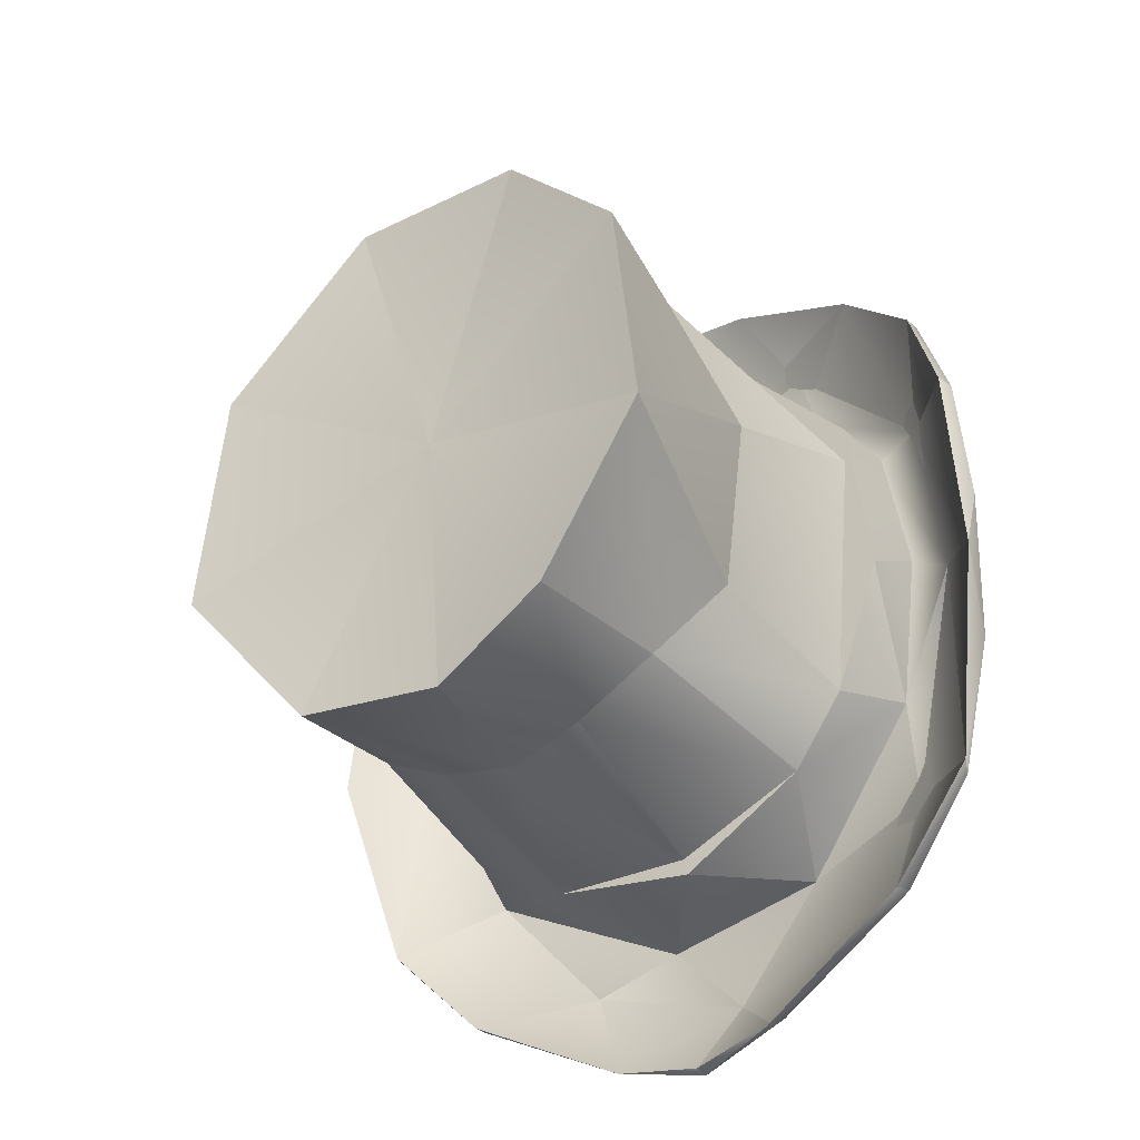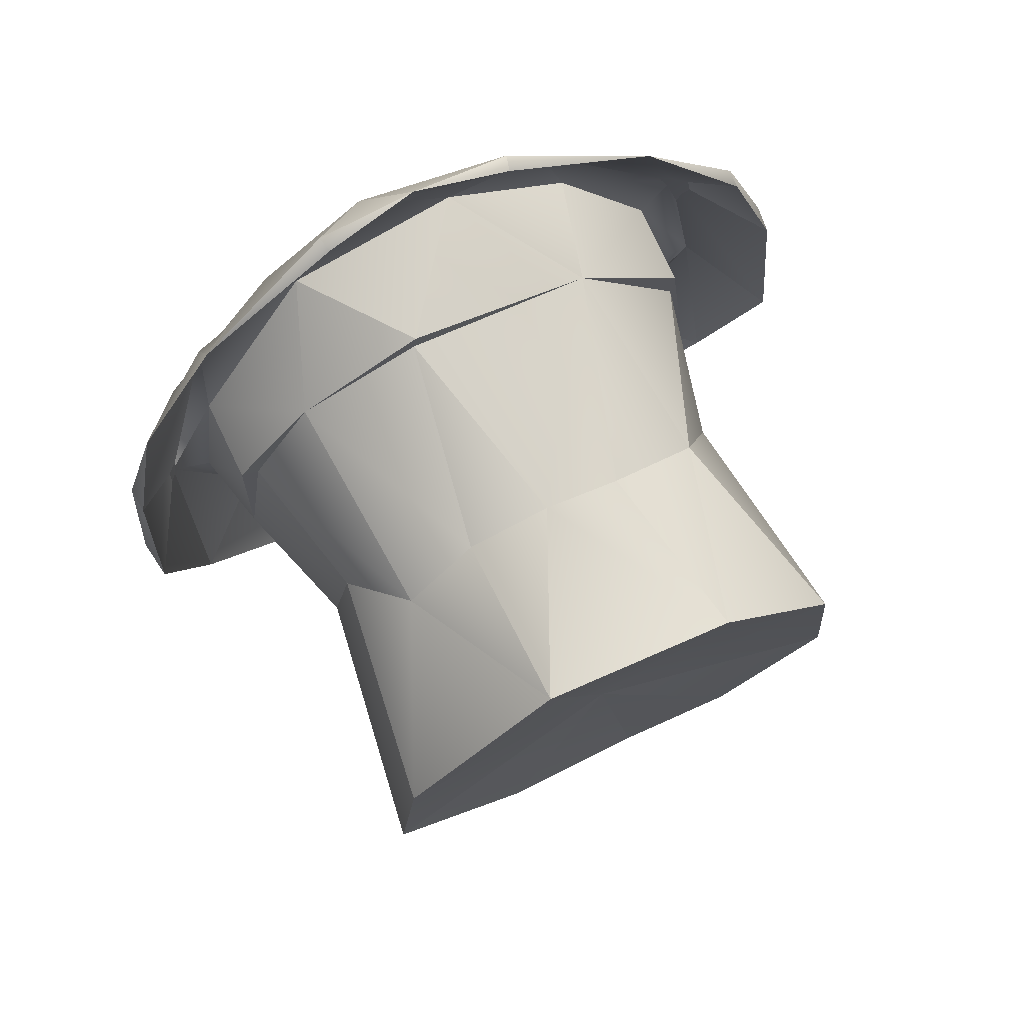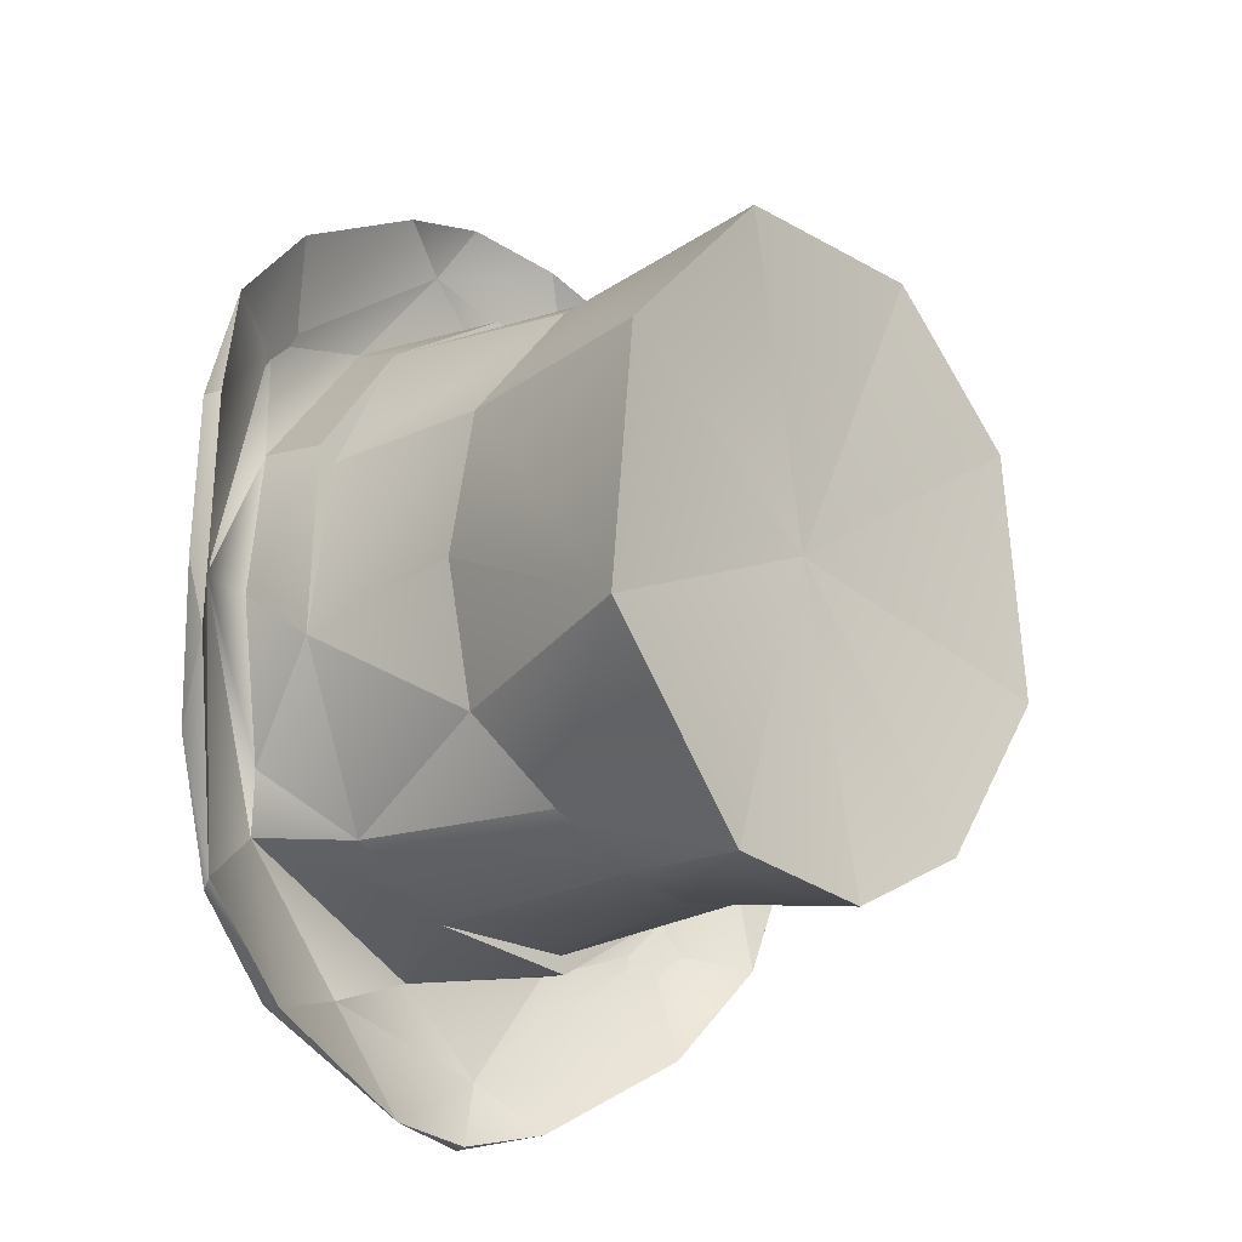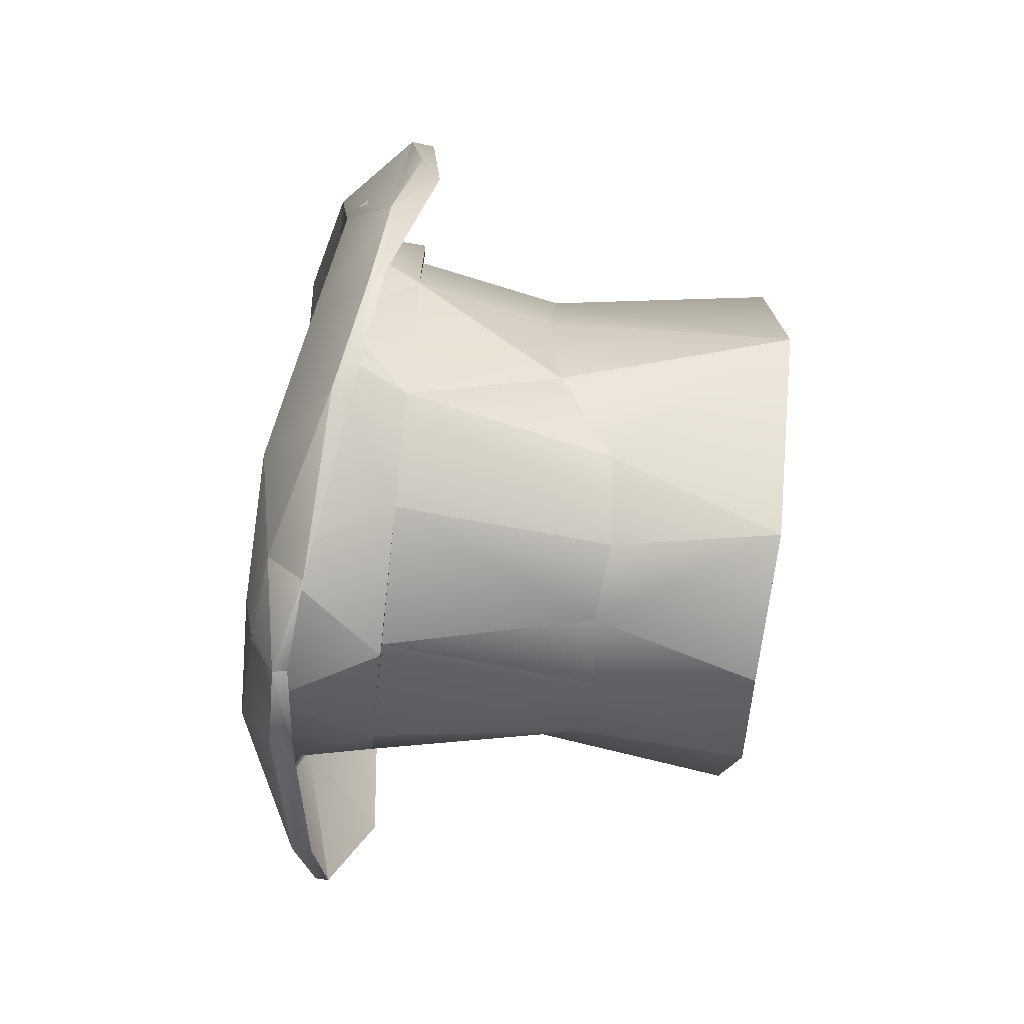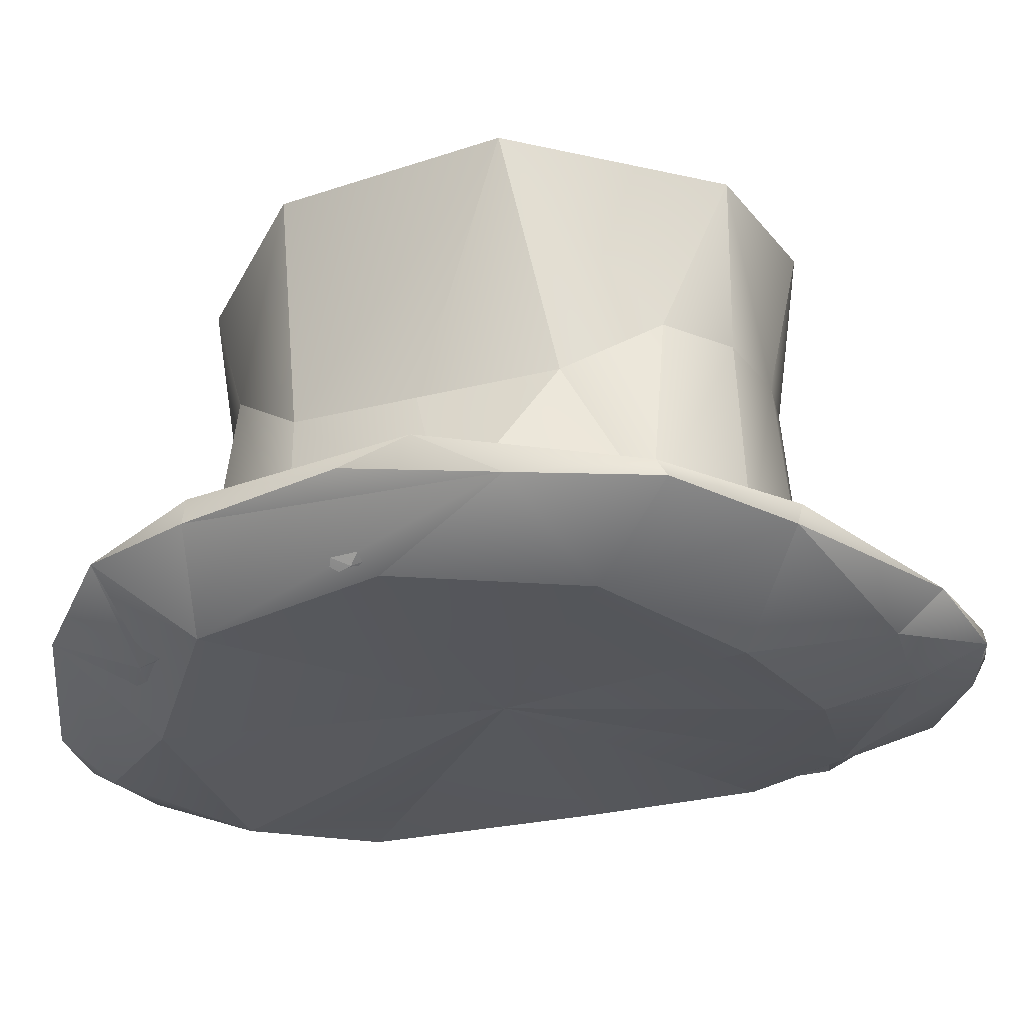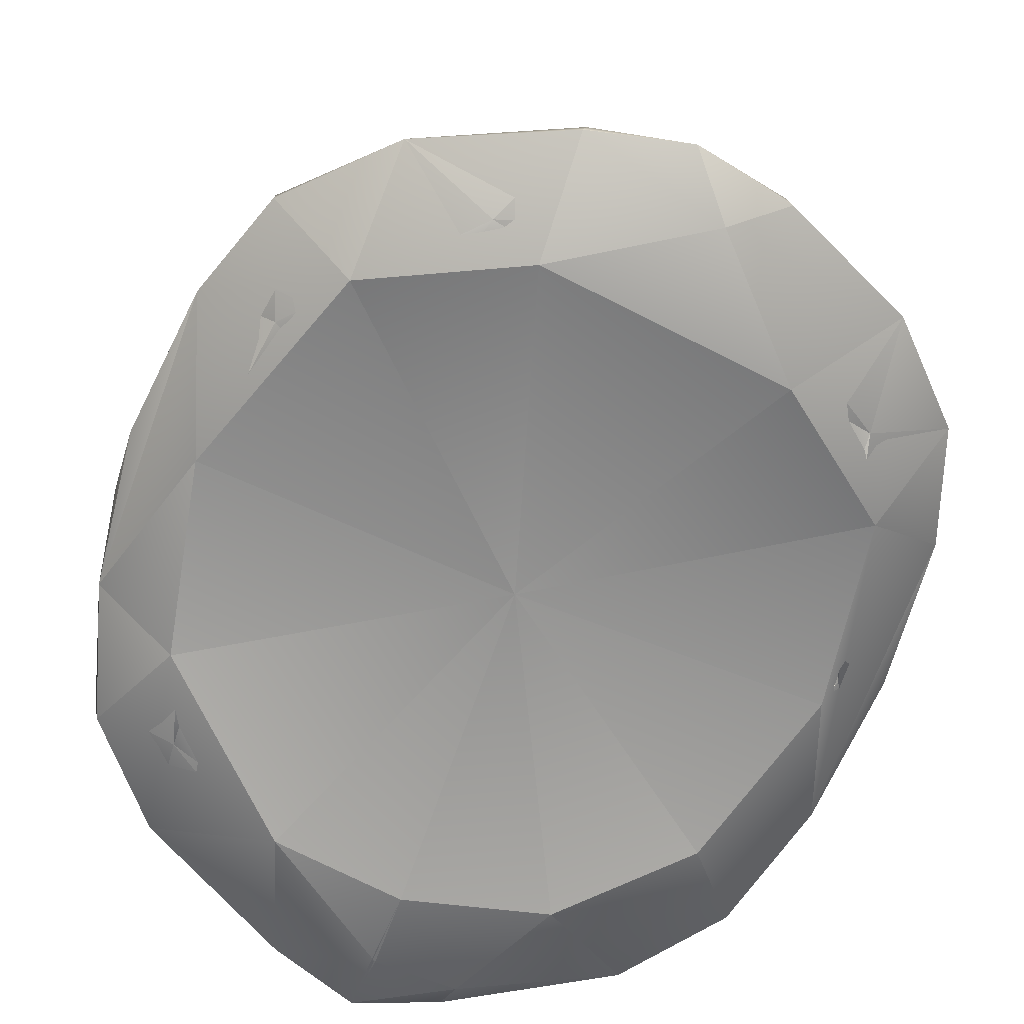
<metadata>
{"format":"obj","ext":"obj","renderer":"f3d","projection":"perspective","resolution":1024,"background":"white","views":[{"elev":-37.1,"azim":-144.5,"up":"+Z"},{"elev":75.9,"azim":154.6,"up":"+Z"},{"elev":-17.0,"azim":136.6,"up":"+Z"},{"elev":-68.5,"azim":83.7,"up":"+Z"},{"elev":-27.0,"azim":111.9,"up":"+Y"},{"elev":-66.9,"azim":-20.1,"up":"+Y"}]}
</metadata>
<code>
o TopHat
v -0.3743 4.664 -2.716
v -1.398 4.747 -2.209
v -2.336 4.778 -0.8167
v -2.113 4.775 1.249
v -1.019 4.716 2.457
v -0.0344 4.476 -0.02205
v -0.02291 3.187 -2.531
v -0.7079 3.278 -2.406
v -1.398 3.229 -2.005
v -1.836 2.753 -1.217
v -1.988 2.654 0.4739
v -1.533 3.039 1.854
v -0.7233 3.144 2.352
v -0.04682 3.133 2.482
v -0.4139 1.332 -2.646
v -1.568 1.328 -2.181
v -2.031 1.329 -1.55
v -2.263 1.33 0.8373
v -1.27 1.329 2.383
v 0.3891 1.331 2.592
v 0.363 0.2714 -2.839
v -1.111 0.3114 -2.616
v -0.4528 1.331 -2.802
v -2.278 0.6054 -1.38
v -2.465 1.331 -0.3782
v -2.532 0.7305 -0.02205
v -2.271 0.6192 1.318
v -2.282 1.331 1.206
v -1.524 0.3809 2.263
v -0.4481 0.2692 2.805
v 0.3652 1.331 2.772
v -0.0344 0.1256 -2.835
v -1.206 0.1453 -2.675
v -0.0344 0.5724 -0.02205
v -2.531 0.479 -1.481
v -2.851 0.5946 0.195
v -2.182 0.3568 2.141
v -0.8834 0.1269 2.826
v -0.3384 0.3385 -3.594
v -0.01545 0.2495 -3.577
v 0.3622 0.2567 3.554
v 0.2402 0.3379 3.541
v -1.314 0.3316 2.986
v -2.614 0.5513 1.553
v -2.844 0.6728 -0.1667
v -2.263 0.4728 -2.267
v -0.0217 0.6038 -4.175
v -0.809 0.6963 -4.028
v -2.187 0.8982 -3.298
v -2.983 1.047 -2.438
v -3.259 1.323 1.336
v -2.924 1.129 2.357
v -2.13 0.8275 3.218
v -0.8625 0.6613 3.827
v -0.02922 0.5557 4.015
v -0.8953 0.525 3.831
v -2.933 0.9753 2.377
v -3.271 1.095 1.393
v -3.277 1.034 -1.335
v -2.933 0.9345 -2.511
v -2.205 0.723 -3.256
v -0.8317 0.4901 -3.907
v -0.03431 0.4824 -4.197
v -3.401 1.419 -0.6265
v -3.428 1.232 -0.01075
v 0.9542 4.717 -2.498
v 2.257 4.778 -0.8887
v 2.044 4.775 1.249
v 0.6639 4.683 2.617
v 0.656 3.262 -2.402
v 1.335 3.198 -2.001
v 1.766 2.704 -1.237
v 1.924 2.606 -0.02205
v 1.767 2.703 1.191
v 1.342 3.265 1.955
v 0.6874 3.136 2.337
v 0.8677 1.33 -2.556
v 1.725 1.329 -2
v 2.291 1.327 -0.4375
v 2.074 1.331 1.047
v 1.486 1.329 2.145
v 2.121 0.4572 -1.9
v 2.21 0.6054 -1.38
v 2.463 0.7305 -0.02205
v 2.235 0.6125 1.258
v 2.227 1.332 1.156
v 1.076 0.3152 2.561
v 1.222 0.1617 -2.558
v 2.245 0.4324 -1.712
v 2.469 0.4553 1.605
v 1.314 0.1717 2.537
v -0.05335 0.2495 -3.577
v 0.7465 0.3384 -3.656
v 2.737 0.5904 -0.1069
v 2.116 0.4621 2.322
v 2.808 0.6785 0.1018
v 1.144 0.34 -3.077
v 0.7316 0.664 -4.04
v 2.106 0.8963 -3.302
v 2.917 1.051 -2.422
v 3.186 1.316 1.368
v 2.873 1.074 2.394
v 2.074 0.8352 3.208
v 0.7946 0.663 3.827
v 0.8329 0.527 3.83
v 3.204 1.1 1.39
v 3.206 1.021 -1.324
v 2.869 0.9271 -2.5
v 2.13 0.7272 -3.269
v 3.333 1.419 -0.6165
v 3.359 1.236 -0.01545
f 12 4 11
f 13 5 12
f 33 32 34
f 35 33 34
f 36 35 34
f 37 36 34
f 38 37 34
f 1 2 6
f 2 3 6
f 3 4 6
f 4 5 6
f 5 69 6
f 18 12 11
f 19 13 12
f 22 23 21
f 26 25 24
f 30 31 19
f 19 31 20
f 33 61 62
f 46 49 50
f 46 50 45
f 35 59 60
f 45 50 64
f 44 51 52
f 37 53 57
f 32 33 40
f 30 43 42
f 24 45 26
f 22 46 24
f 21 39 22
f 58 65 59
f 62 61 48
f 49 48 61
f 53 56 54
f 70 66 71
f 72 67 73
f 69 76 75
f 69 14 76
f 88 34 32
f 89 34 88
f 94 34 89
f 90 34 94
f 91 34 90
f 38 34 91
f 1 6 66
f 66 6 67
f 67 6 68
f 68 6 69
f 72 79 78
f 78 83 82
f 79 84 83
f 87 31 30
f 77 23 15
f 86 79 80
f 31 81 20
f 93 109 88
f 100 82 96
f 41 38 91
f 30 42 87
f 87 95 85
f 85 96 84
f 96 83 84
f 97 21 82
f 111 106 107
f 98 109 93
f 63 98 93
f 98 63 47
f 102 106 101
f 105 103 104
f 7 8 1
f 3 2 9 10
f 5 13 14 69
f 10 11 3
f 11 4 3
f 12 5 4
f 8 15 16 9
f 15 8 7
f 9 16 17 10
f 10 17 18 11
f 14 13 19 20
f 18 19 12
f 16 22 24 17
f 22 16 23
f 28 25 26 27
f 24 25 17
f 19 28 27 29
f 62 63 40 33
f 29 30 19
f 16 15 23
f 18 17 25
f 18 25 28
f 18 28 19
f 39 47 48
f 49 46 39 48
f 61 33 35 60
f 64 51 44 45
f 35 36 59
f 58 36 37 57
f 36 58 59
f 53 43 44 52
f 53 37 38 56
f 43 53 54
f 54 55 42 43
f 56 38 41 55
f 44 43 29 27
f 30 29 43
f 45 44 27 26
f 60 50 49 61
f 24 46 45
f 22 39 46
f 63 62 48
f 48 47 63
f 59 64 50 60
f 65 58 51 64
f 64 59 65
f 58 57 52 51
f 66 70 7 1
f 53 52 57
f 54 56 55
f 67 72 71 66
f 74 73 67 68
f 75 74 68 69
f 77 15 7 70
f 78 77 70 71
f 74 80 79 73
f 71 72 78
f 72 73 79
f 75 81 80 74
f 76 20 81 75
f 82 21 77 78
f 20 76 14
f 23 77 21
f 86 85 84 79
f 78 79 83
f 81 87 85 86
f 39 97 98 47
f 87 81 31
f 2 1 8 9
f 81 86 80
f 99 97 82 100
f 92 63 93
f 99 98 97
f 89 88 109 108
f 107 94 89 108
f 90 94 107 106
f 96 110 100
f 96 101 110
f 101 96 95 102
f 103 91 90 102
f 106 102 90
f 103 102 95
f 95 42 104 103
f 41 91 103 105
f 93 88 32 92
f 42 55 104
f 105 55 41
f 99 100 108 109
f 87 42 95
f 85 95 96
f 96 82 83
f 97 39 21
f 99 109 98
f 100 110 107 108
f 111 110 101 106
f 111 107 110
f 55 105 104

</code>
